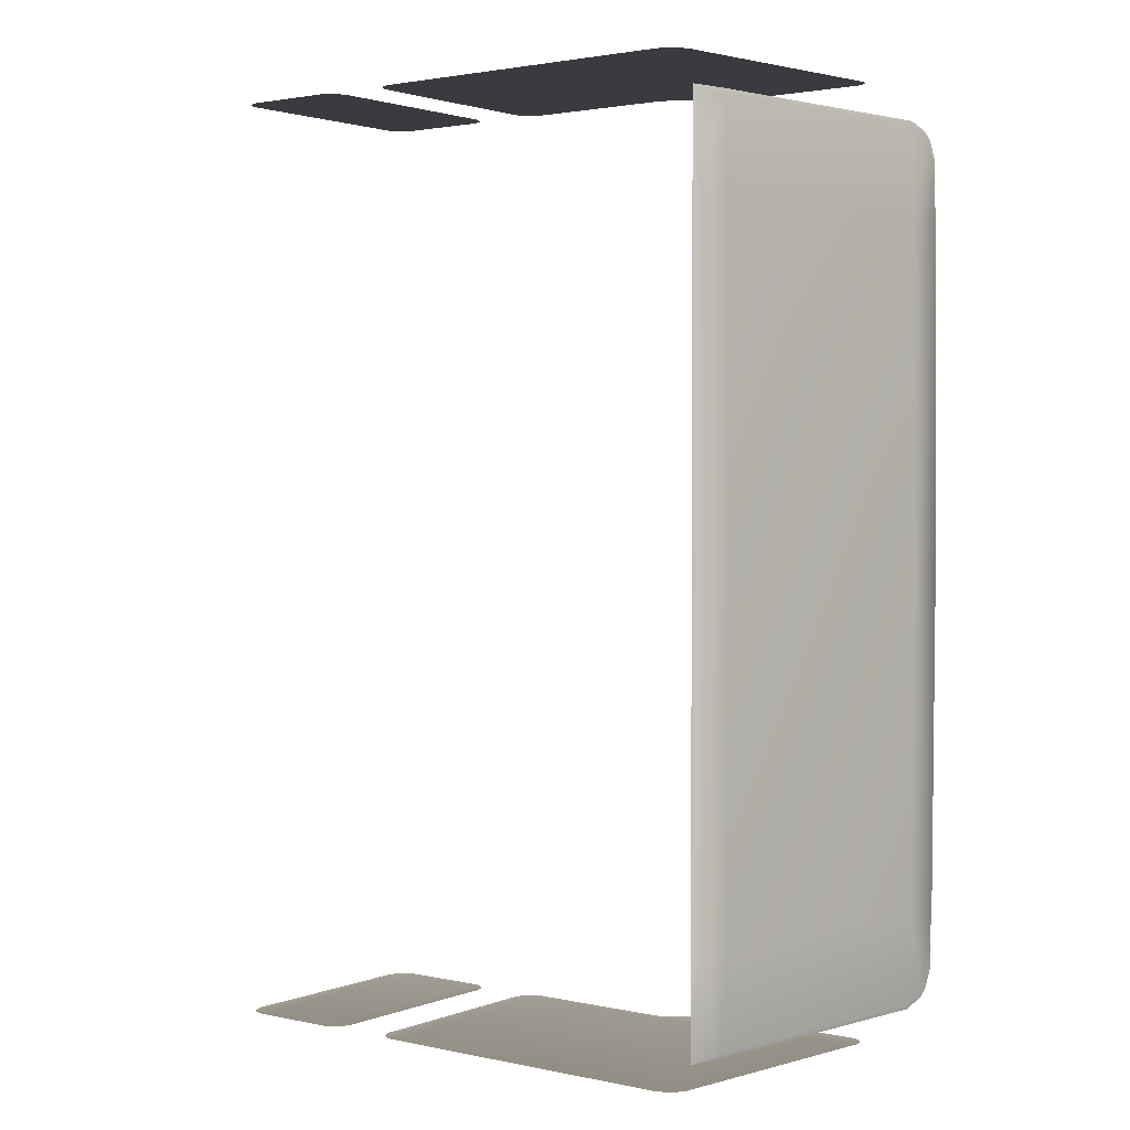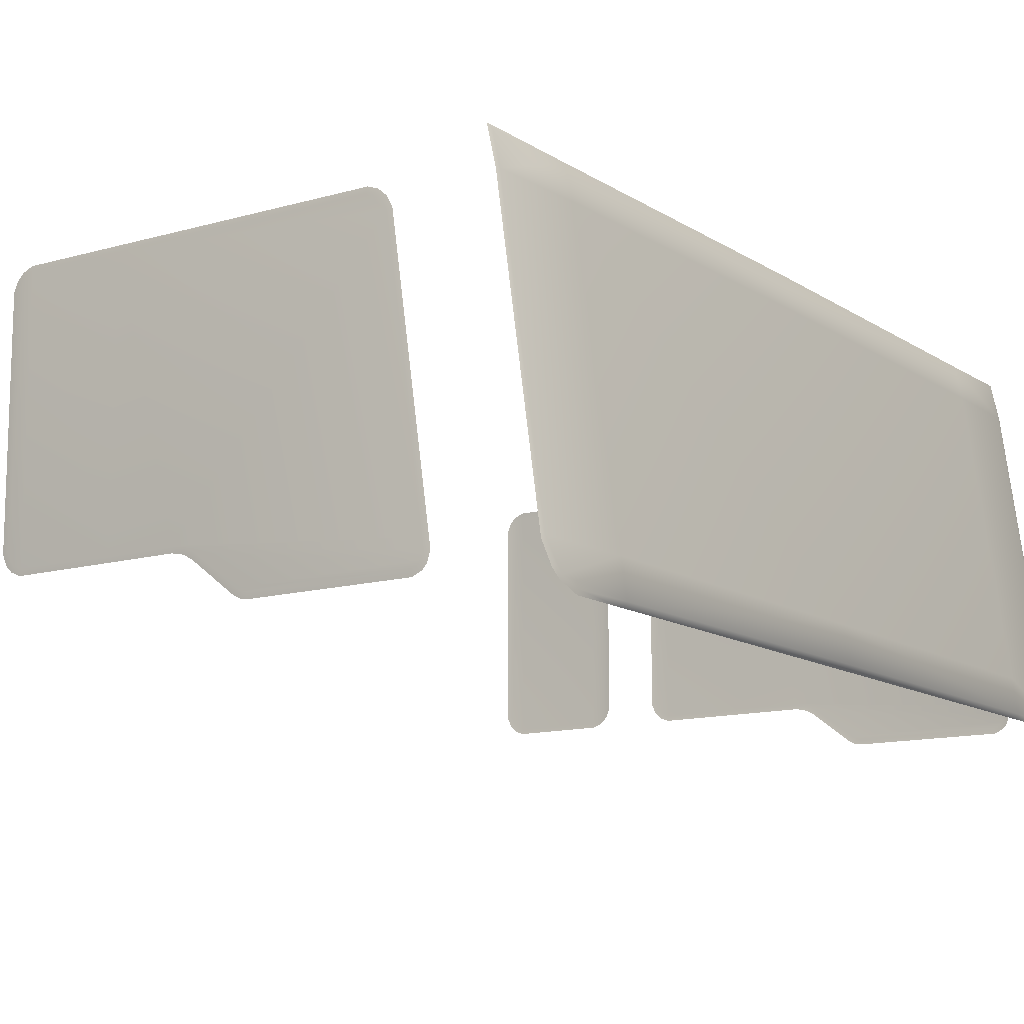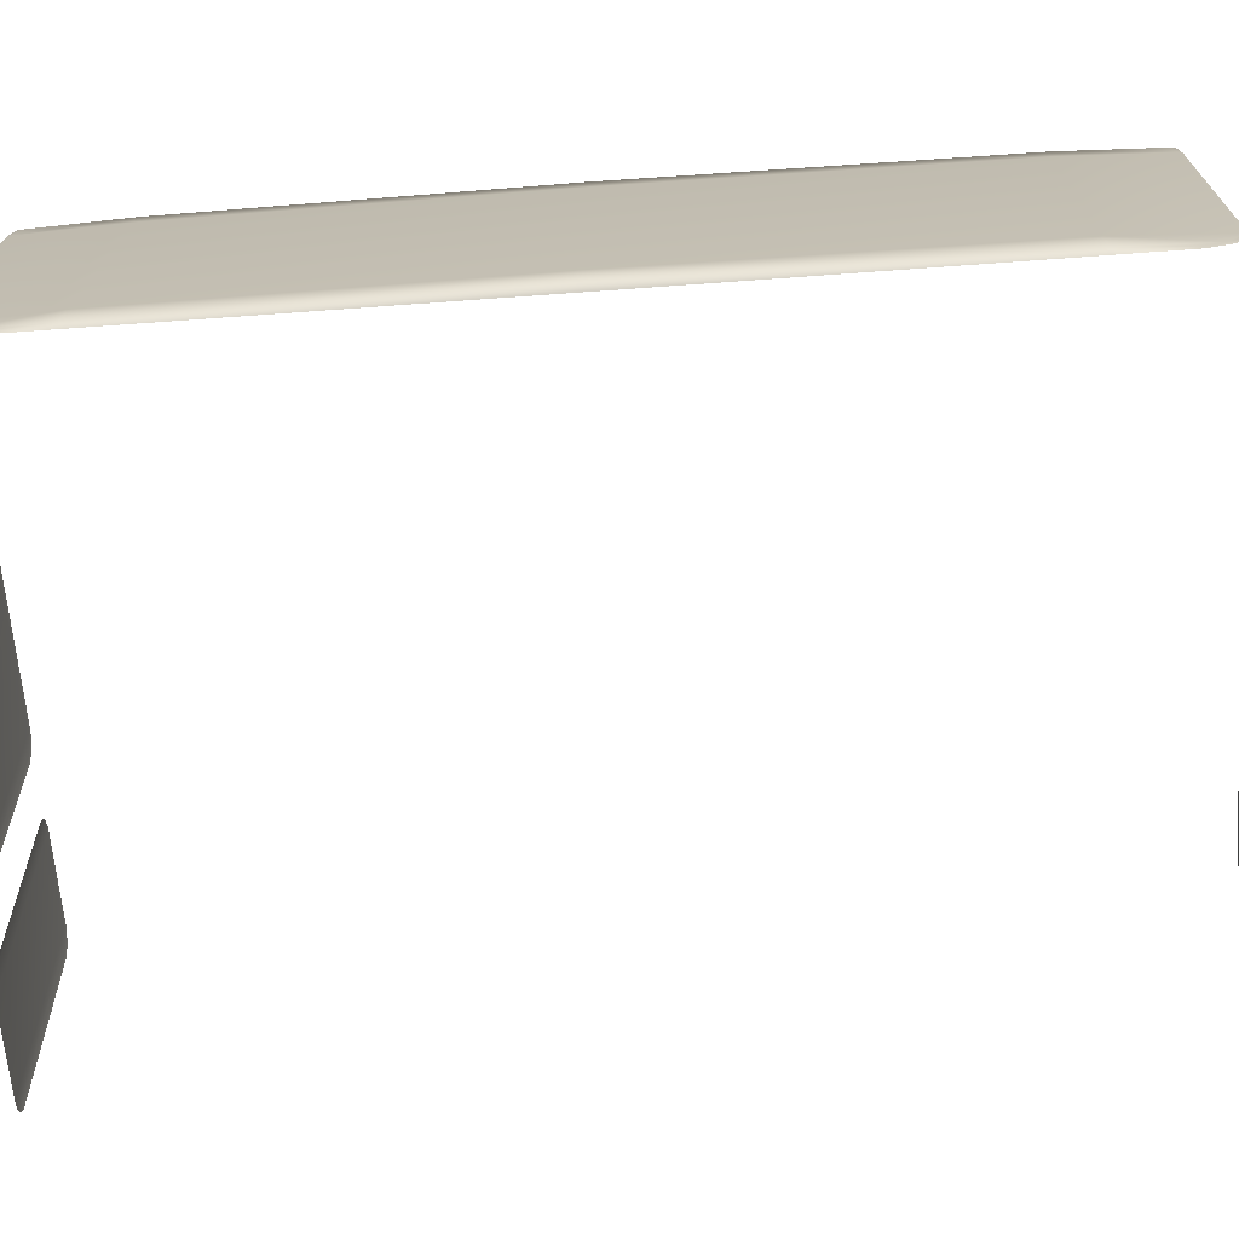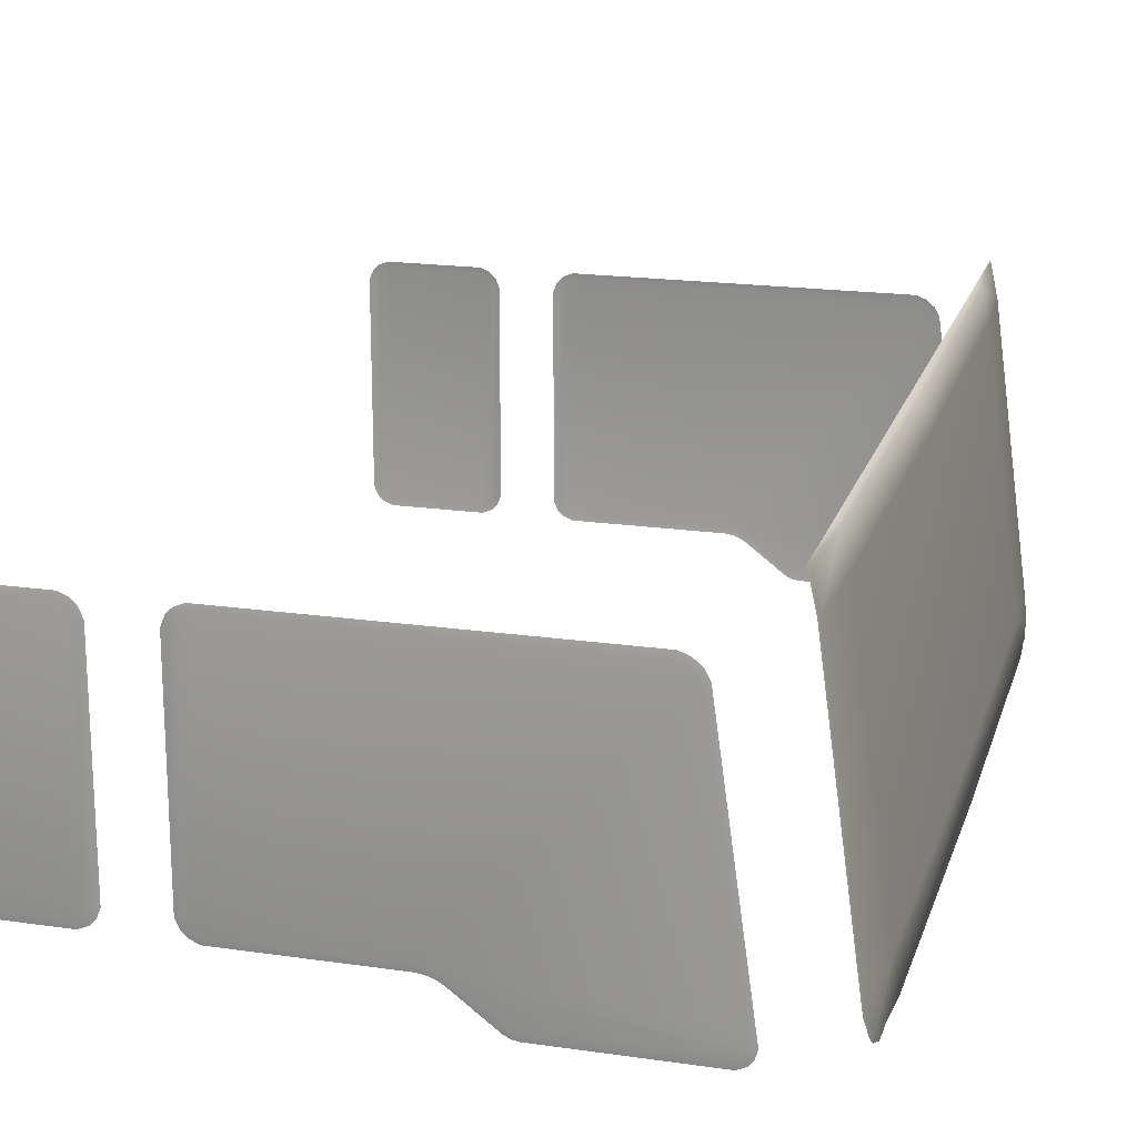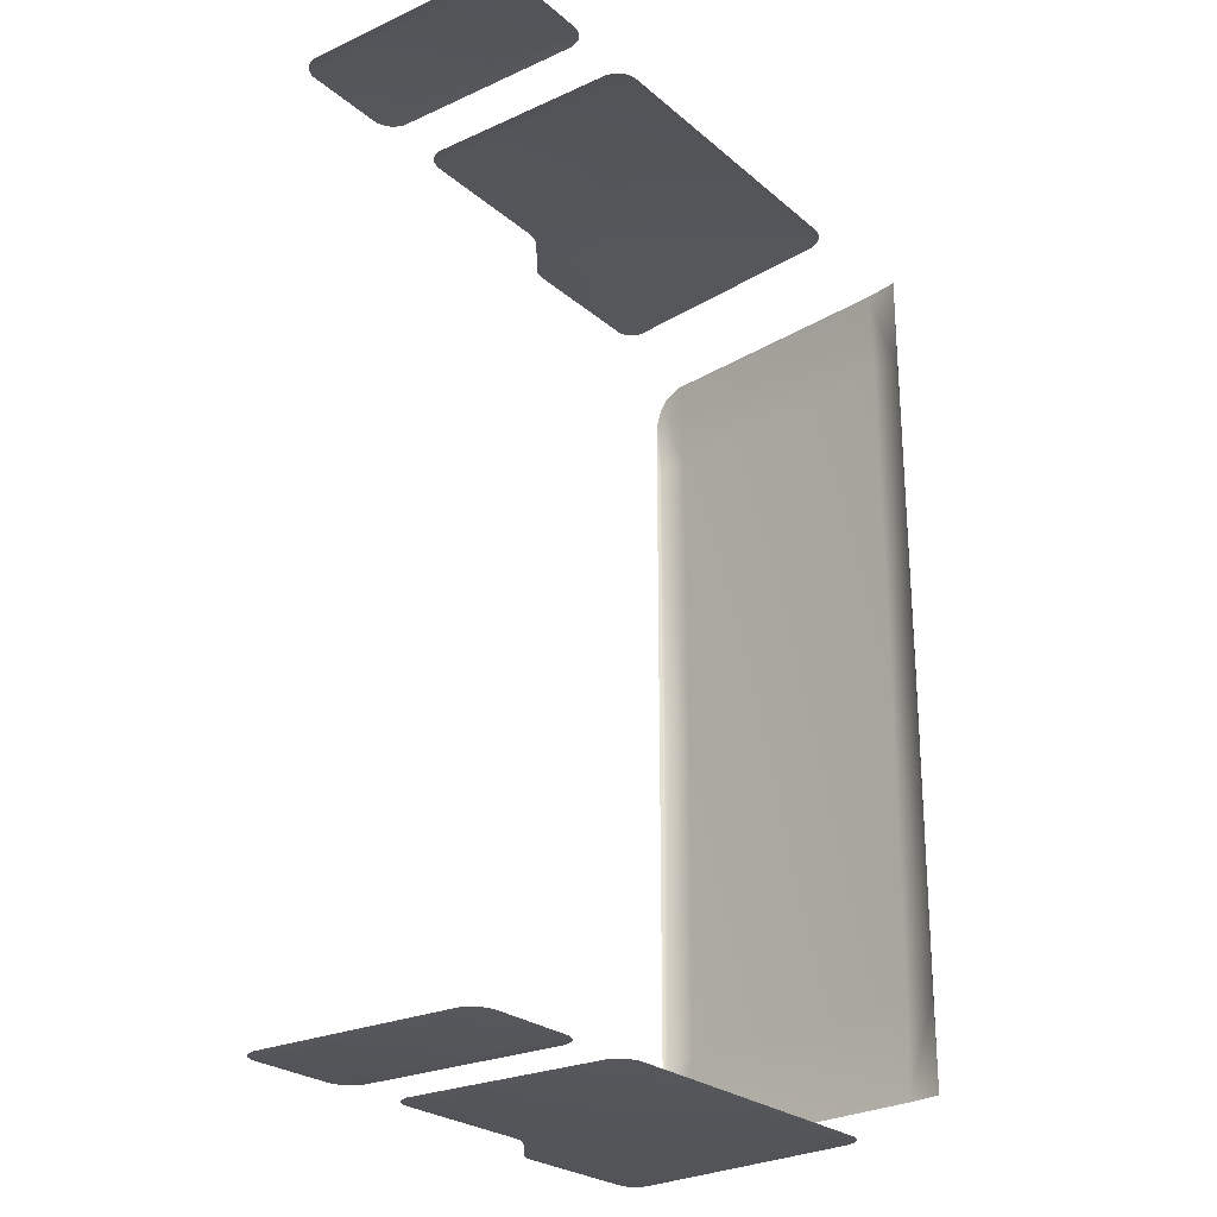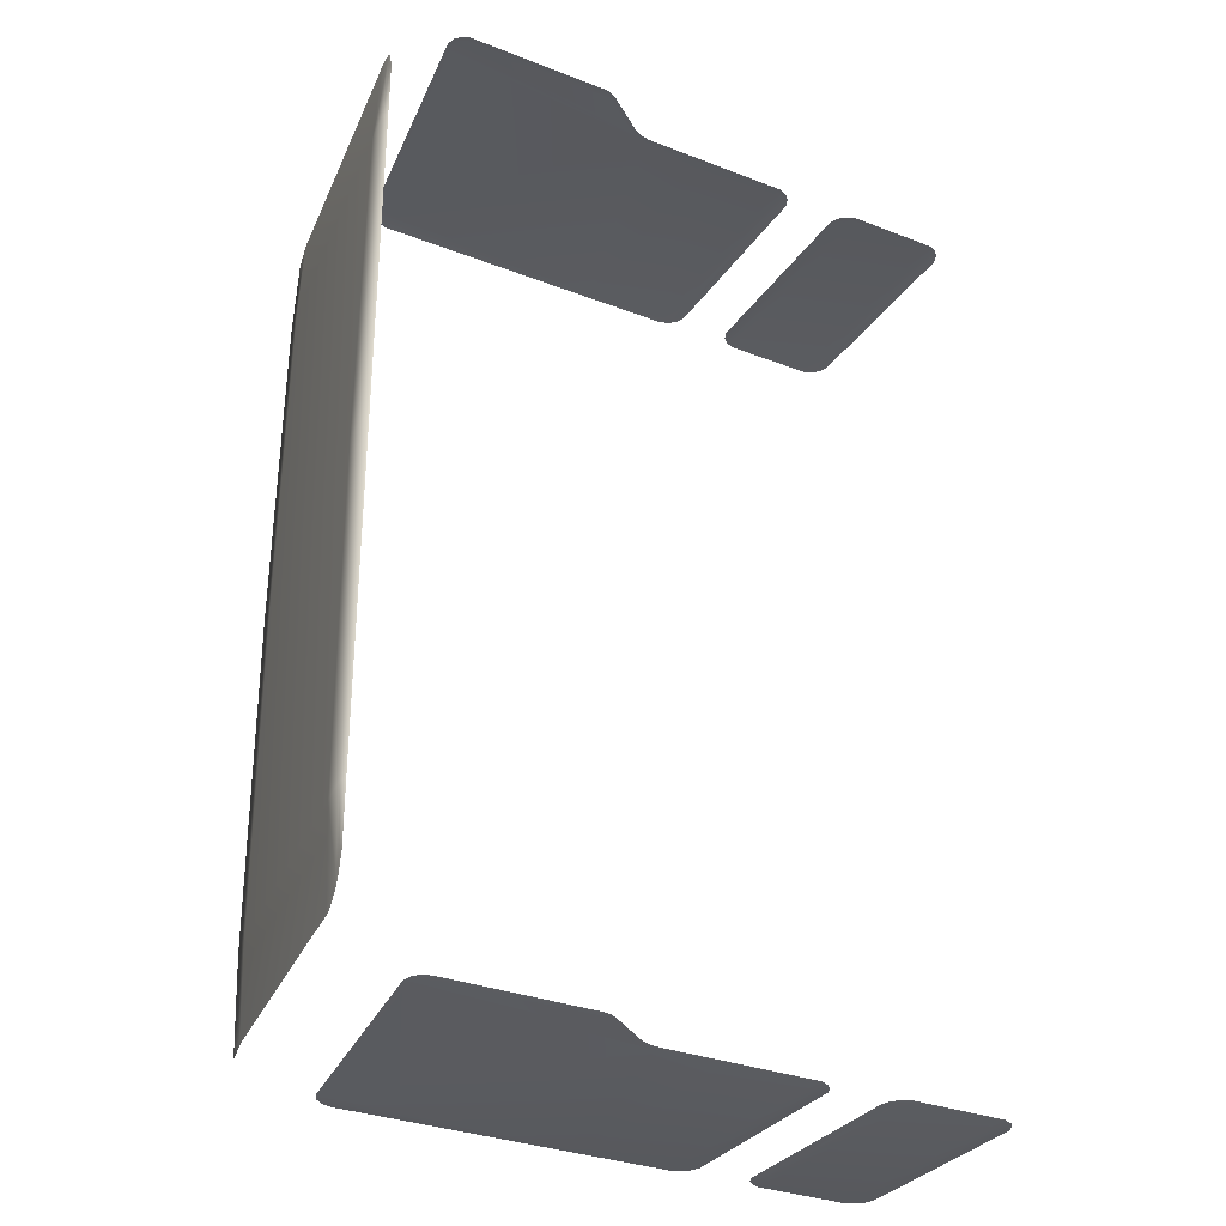
<metadata>
{"format":"obj","ext":"obj","renderer":"f3d","projection":"perspective","resolution":1024,"background":"white","views":[{"elev":2.2,"azim":37.5,"up":"+Y"},{"elev":-12.5,"azim":34.2,"up":"+Z"},{"elev":-62.9,"azim":94.3,"up":"+Z"},{"elev":19.1,"azim":15.3,"up":"+Z"},{"elev":-25.0,"azim":-53.5,"up":"+Y"},{"elev":-31.8,"azim":151.3,"up":"+Y"}]}
</metadata>
<code>
v  1.511 0 1.625
v  1.523 0 1.544
v  1.518 0.8176 1.544
v  1.506 0.8176 1.625
v  1.506 1.002 1.562
v  1.503 1.018 1.577
v  1.495 1.036 1.62
v  1.495 1.036 1.625
v  1.509 0.9585 1.544
v  1.509 0 1.533
v  1.509 0.8176 1.533
v  1.509 0.9606 1.533
v  1.505 1.008 1.553
v  1.502 1.027 1.571
v  1.494 1.046 1.618
v  1.492 1.046 1.625
v  1.396 0.8176 2.356
v  1.387 1.036 2.356
v  1.383 1.046 2.364
v  1.383 0.8176 2.364
v  1.401 0 2.356
v  1.383 0 2.364
v  1.418 0 2.279
v  1.413 0.8176 2.279
v  1.404 1.036 2.279
v  1.402 1.046 2.279
v  0.2298 1.157 2.202
v  0.2298 1.157 1.702
v  0.2226 1.157 1.685
v  0.2123 1.157 1.675
v  -0.0425 1.157 1.675
v  -0.053 1.157 1.685
v  -0.0601 1.157 1.702
v  -0.0602 1.157 2.202
v  -0.0531 1.157 2.219
v  -0.0426 1.157 2.229
v  -0.0256 1.157 2.237
v  -0.0255 1.157 1.667
v  0.195 1.157 1.667
v  0.195 1.157 2.237
v  0.2123 1.157 2.229
v  0.2226 1.157 2.219
v  0.9506 1.157 1.569
v  0.9471 1.157 1.57
v  0.9371 1.157 1.575
v  0.7873 1.157 1.667
v  0.6367 1.157 1.667
v  0.6374 1.157 2.237
v  1.226 1.157 2.23
v  1.241 1.157 2.216
v  1.251 1.157 2.199
v  1.208 1.157 2.237
v  1.332 1.157 1.619
v  0.8084 1.157 1.664
v  0.8216 1.157 1.66
v  1.335 1.157 1.597
v  0.8405 1.157 1.649
v  1.331 1.157 1.581
v  1.324 1.157 1.574
v  1.309 1.157 1.567
v  0.9618 1.157 1.567
v  0.4031 1.157 1.675
v  0.3928 1.157 1.685
v  0.3856 1.157 1.702
v  0.3856 1.157 2.202
v  0.3928 1.157 2.219
v  0.4031 1.157 2.229
v  0.4204 1.157 2.237
v  0.4204 1.157 1.667
v  -0.0281 1.156 1.654
v  -0.0499 1.156 1.663
v  -0.0641 1.156 1.678
v  -0.0732 1.156 1.7
v  -0.0733 1.156 2.204
v  -0.0642 1.156 2.226
v  -0.05 1.156 2.241
v  -0.0282 1.156 2.25
v  0.1976 1.156 2.25
v  0.2197 1.156 2.24
v  0.2337 1.156 2.227
v  0.2429 1.156 2.204
v  0.2429 1.156 1.7
v  0.2337 1.156 1.678
v  0.2197 1.156 1.664
v  0.1976 1.156 1.654
v  0.6374 1.156 2.25
v  1.21 1.156 2.25
v  1.233 1.156 2.241
v  1.252 1.156 2.225
v  1.264 1.156 2.203
v  1.345 1.156 1.621
v  1.349 1.156 1.596
v  1.342 1.156 1.575
v  1.332 1.156 1.563
v  1.312 1.156 1.554
v  0.9608 1.156 1.554
v  0.9475 1.156 1.556
v  0.9419 1.156 1.558
v  0.93 1.156 1.565
v  0.8334 1.156 1.638
v  0.8164 1.156 1.647
v  0.8053 1.156 1.651
v  0.7862 1.156 1.654
v  0.6367 1.156 1.654
v  0.4178 1.156 1.654
v  0.3957 1.156 1.664
v  0.3817 1.156 1.678
v  0.3725 1.156 1.7
v  0.3725 1.156 2.204
v  0.3817 1.156 2.227
v  0.3957 1.156 2.24
v  0.4178 1.156 2.25
v  1.506 -0.8176 1.625
v  1.518 -0.8176 1.544
v  1.506 -1.002 1.562
v  1.509 -0.9585 1.544
v  1.495 -1.036 1.625
v  1.495 -1.036 1.62
v  1.503 -1.018 1.577
v  1.509 -0.8176 1.533
v  1.509 -0.9606 1.533
v  1.505 -1.008 1.553
v  1.502 -1.027 1.571
v  1.494 -1.046 1.618
v  1.492 -1.046 1.625
v  1.396 -0.8176 2.356
v  1.383 -0.8176 2.364
v  1.383 -1.046 2.364
v  1.387 -1.036 2.356
v  1.413 -0.8176 2.279
v  1.404 -1.036 2.279
v  1.402 -1.046 2.279
v  0.2298 -1.157 2.202
v  0.2226 -1.157 2.219
v  0.2123 -1.157 2.229
v  -0.0531 -1.157 2.219
v  -0.0602 -1.157 2.202
v  -0.0601 -1.157 1.702
v  -0.0426 -1.157 2.229
v  -0.053 -1.157 1.685
v  -0.0425 -1.157 1.675
v  -0.0256 -1.157 2.237
v  -0.0255 -1.157 1.667
v  0.195 -1.157 1.667
v  0.195 -1.157 2.237
v  0.2123 -1.157 1.675
v  0.2226 -1.157 1.685
v  0.2298 -1.157 1.702
v  0.9506 -1.157 1.569
v  0.9618 -1.157 1.567
v  1.309 -1.157 1.567
v  1.324 -1.157 1.574
v  1.331 -1.157 1.581
v  1.251 -1.157 2.199
v  1.241 -1.157 2.216
v  1.226 -1.157 2.23
v  1.208 -1.157 2.237
v  0.6374 -1.157 2.237
v  0.6367 -1.157 1.667
v  0.7873 -1.157 1.667
v  1.332 -1.157 1.619
v  0.8084 -1.157 1.664
v  0.8216 -1.157 1.66
v  1.335 -1.157 1.597
v  0.8405 -1.157 1.649
v  0.9371 -1.157 1.575
v  0.9471 -1.157 1.57
v  0.4204 -1.157 2.237
v  0.4204 -1.157 1.667
v  0.4031 -1.157 1.675
v  0.4031 -1.157 2.229
v  0.3928 -1.157 2.219
v  0.3856 -1.157 2.202
v  0.3856 -1.157 1.702
v  0.3928 -1.157 1.685
v  -0.0499 -1.156 1.663
v  -0.0281 -1.156 1.654
v  -0.0641 -1.156 1.678
v  -0.0732 -1.156 1.7
v  -0.0733 -1.156 2.204
v  -0.0642 -1.156 2.226
v  -0.05 -1.156 2.241
v  -0.0282 -1.156 2.25
v  0.1976 -1.156 2.25
v  0.2197 -1.156 2.24
v  0.2337 -1.156 2.227
v  0.2429 -1.156 2.204
v  0.2429 -1.156 1.7
v  0.2337 -1.156 1.678
v  0.2197 -1.156 1.664
v  0.1976 -1.156 1.654
v  1.21 -1.156 2.25
v  0.6374 -1.156 2.25
v  1.233 -1.156 2.241
v  1.252 -1.156 2.225
v  1.264 -1.156 2.203
v  1.345 -1.156 1.621
v  1.349 -1.156 1.596
v  1.342 -1.156 1.575
v  1.332 -1.156 1.563
v  1.312 -1.156 1.554
v  0.9608 -1.156 1.554
v  0.9475 -1.156 1.556
v  0.9419 -1.156 1.558
v  0.93 -1.156 1.565
v  0.8334 -1.156 1.638
v  0.8164 -1.156 1.647
v  0.8053 -1.156 1.651
v  0.7862 -1.156 1.654
v  0.6367 -1.156 1.654
v  0.4178 -1.156 1.654
v  0.3957 -1.156 1.664
v  0.3817 -1.156 1.678
v  0.3725 -1.156 1.7
v  0.3725 -1.156 2.204
v  0.3817 -1.156 2.227
v  0.3957 -1.156 2.24
v  0.4178 -1.156 2.25
g windows
f 1 2 3
f 3 4 1
f 5 6 7
f 5 7 8
f 5 8 4
f 5 4 3
f 5 3 9
f 3 2 10
f 10 11 3
f 9 3 11
f 11 12 9
f 5 9 12
f 12 13 5
f 6 5 13
f 13 14 6
f 7 6 14
f 14 15 7
f 15 16 8
f 8 7 15
f 17 18 19
f 19 20 17
f 21 17 20
f 20 22 21
f 23 24 17
f 17 21 23
f 17 24 25
f 25 18 17
f 18 25 26
f 26 19 18
f 1 4 24
f 24 23 1
f 4 8 25
f 25 24 4
f 27 28 29
f 27 29 30
f 31 32 33
f 33 34 35
f 33 35 36
f 31 33 36
f 31 36 37
f 38 31 37
f 39 38 37
f 39 37 40
f 39 40 41
f 30 39 41
f 27 30 41
f 27 41 42
f 43 44 45
f 46 47 48
f 49 50 51
f 52 49 51
f 48 52 51
f 46 48 51
f 46 51 53
f 54 46 53
f 55 54 53
f 55 53 56
f 57 55 56
f 57 56 58
f 45 57 58
f 58 59 60
f 45 58 60
f 43 45 60
f 43 60 61
f 8 16 26
f 26 25 8
f 62 63 64
f 64 65 66
f 64 66 67
f 62 64 67
f 62 67 68
f 68 48 47
f 68 47 69
f 62 68 69
f 31 38 70
f 70 71 31
f 32 31 71
f 71 72 32
f 33 32 72
f 72 73 33
f 34 33 73
f 73 74 34
f 35 34 74
f 74 75 35
f 36 35 75
f 75 76 36
f 37 36 76
f 76 77 37
f 40 37 77
f 77 78 40
f 41 40 78
f 78 79 41
f 42 41 79
f 79 80 42
f 27 42 80
f 80 81 27
f 28 27 81
f 81 82 28
f 29 28 82
f 82 83 29
f 30 29 83
f 83 84 30
f 39 30 84
f 84 85 39
f 38 39 85
f 85 70 38
f 52 48 86
f 86 87 52
f 49 52 87
f 87 88 49
f 50 49 88
f 88 89 50
f 51 50 89
f 89 90 51
f 53 51 90
f 90 91 53
f 56 53 91
f 91 92 56
f 58 56 92
f 92 93 58
f 59 58 93
f 93 94 59
f 60 59 94
f 94 95 60
f 61 60 95
f 95 96 61
f 43 61 96
f 96 97 43
f 44 43 97
f 97 98 44
f 45 44 98
f 98 99 45
f 57 45 99
f 99 100 57
f 55 57 100
f 100 101 55
f 54 55 101
f 101 102 54
f 46 54 102
f 102 103 46
f 47 46 103
f 103 104 47
f 69 47 104
f 104 105 69
f 62 69 105
f 105 106 62
f 63 62 106
f 106 107 63
f 64 63 107
f 107 108 64
f 65 64 108
f 108 109 65
f 66 65 109
f 109 110 66
f 67 66 110
f 110 111 67
f 68 67 111
f 111 112 68
f 48 68 112
f 112 86 48
f 1 113 114
f 114 2 1
f 115 116 114
f 115 114 113
f 115 113 117
f 115 117 118
f 115 118 119
f 114 120 10
f 10 2 114
f 116 121 120
f 120 114 116
f 115 122 121
f 121 116 115
f 119 123 122
f 122 115 119
f 118 124 123
f 123 119 118
f 124 118 117
f 117 125 124
f 126 127 128
f 128 129 126
f 21 22 127
f 127 126 21
f 23 21 126
f 126 130 23
f 126 129 131
f 131 130 126
f 129 128 132
f 132 131 129
f 1 23 130
f 130 113 1
f 113 130 131
f 131 117 113
f 133 134 135
f 136 137 138
f 139 136 138
f 138 140 141
f 139 138 141
f 142 139 141
f 142 141 143
f 142 143 144
f 145 142 144
f 135 145 144
f 135 144 146
f 133 135 146
f 133 146 147
f 133 147 148
f 149 150 151
f 151 152 153
f 154 155 156
f 154 156 157
f 154 157 158
f 158 159 160
f 154 158 160
f 161 154 160
f 161 160 162
f 161 162 163
f 164 161 163
f 164 163 165
f 153 164 165
f 153 165 166
f 151 153 166
f 149 151 166
f 149 166 167
f 117 131 132
f 132 125 117
f 159 158 168
f 169 159 168
f 170 169 168
f 170 168 171
f 172 173 174
f 171 172 174
f 170 171 174
f 170 174 175
f 141 176 177
f 177 143 141
f 140 178 176
f 176 141 140
f 138 179 178
f 178 140 138
f 137 180 179
f 179 138 137
f 136 181 180
f 180 137 136
f 139 182 181
f 181 136 139
f 142 183 182
f 182 139 142
f 145 184 183
f 183 142 145
f 135 185 184
f 184 145 135
f 134 186 185
f 185 135 134
f 133 187 186
f 186 134 133
f 148 188 187
f 187 133 148
f 147 189 188
f 188 148 147
f 146 190 189
f 189 147 146
f 144 191 190
f 190 146 144
f 143 177 191
f 191 144 143
f 157 192 193
f 193 158 157
f 156 194 192
f 192 157 156
f 155 195 194
f 194 156 155
f 154 196 195
f 195 155 154
f 161 197 196
f 196 154 161
f 164 198 197
f 197 161 164
f 153 199 198
f 198 164 153
f 152 200 199
f 199 153 152
f 151 201 200
f 200 152 151
f 150 202 201
f 201 151 150
f 149 203 202
f 202 150 149
f 167 204 203
f 203 149 167
f 166 205 204
f 204 167 166
f 165 206 205
f 205 166 165
f 163 207 206
f 206 165 163
f 162 208 207
f 207 163 162
f 160 209 208
f 208 162 160
f 159 210 209
f 209 160 159
f 169 211 210
f 210 159 169
f 170 212 211
f 211 169 170
f 175 213 212
f 212 170 175
f 174 214 213
f 213 175 174
f 173 215 214
f 214 174 173
f 172 216 215
f 215 173 172
f 171 217 216
f 216 172 171
f 168 218 217
f 217 171 168
f 158 193 218
f 218 168 158

</code>
